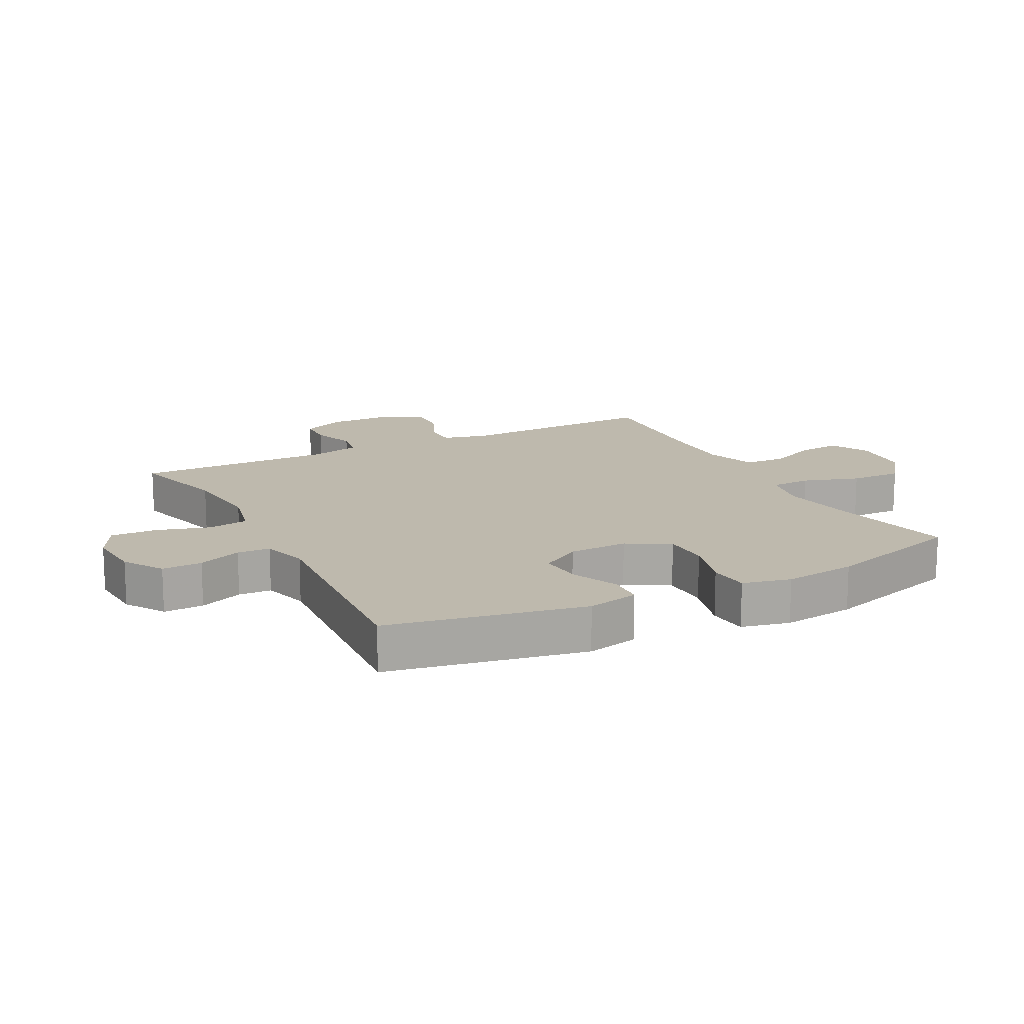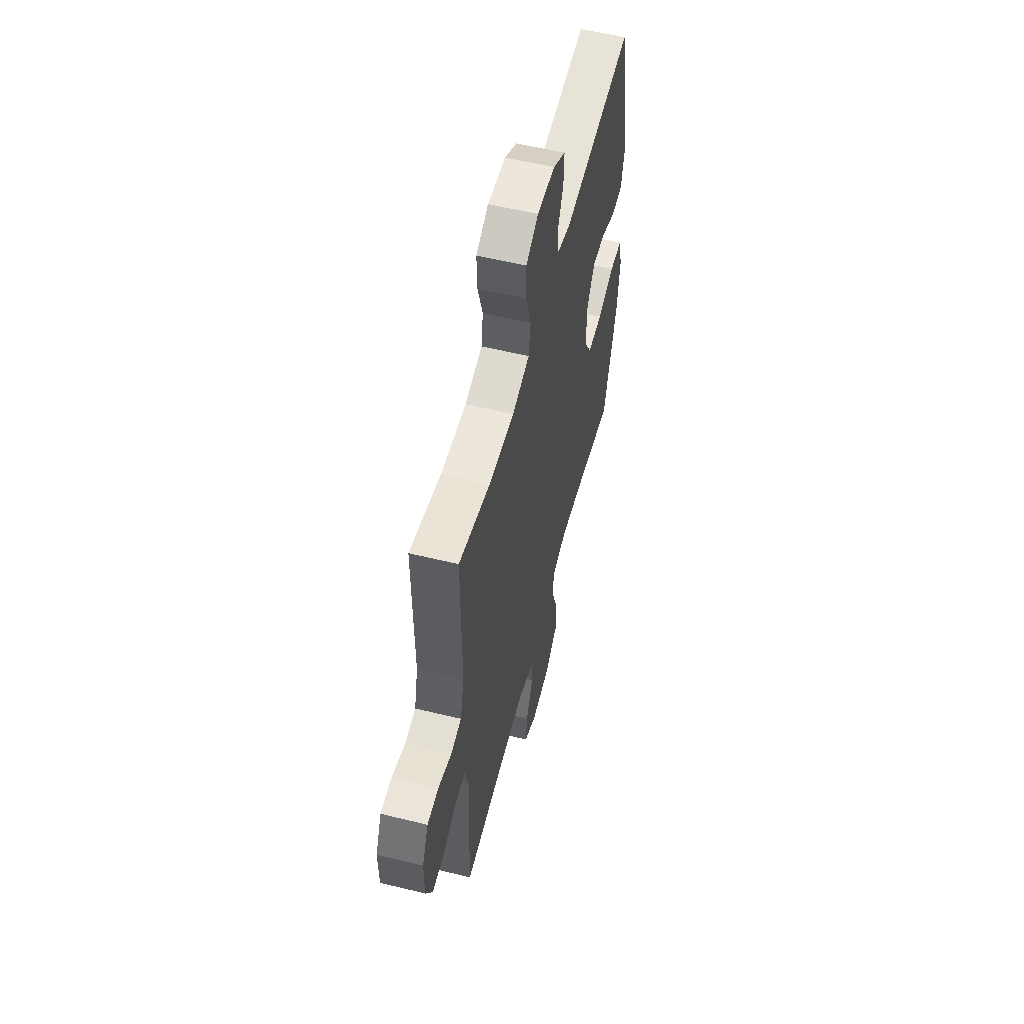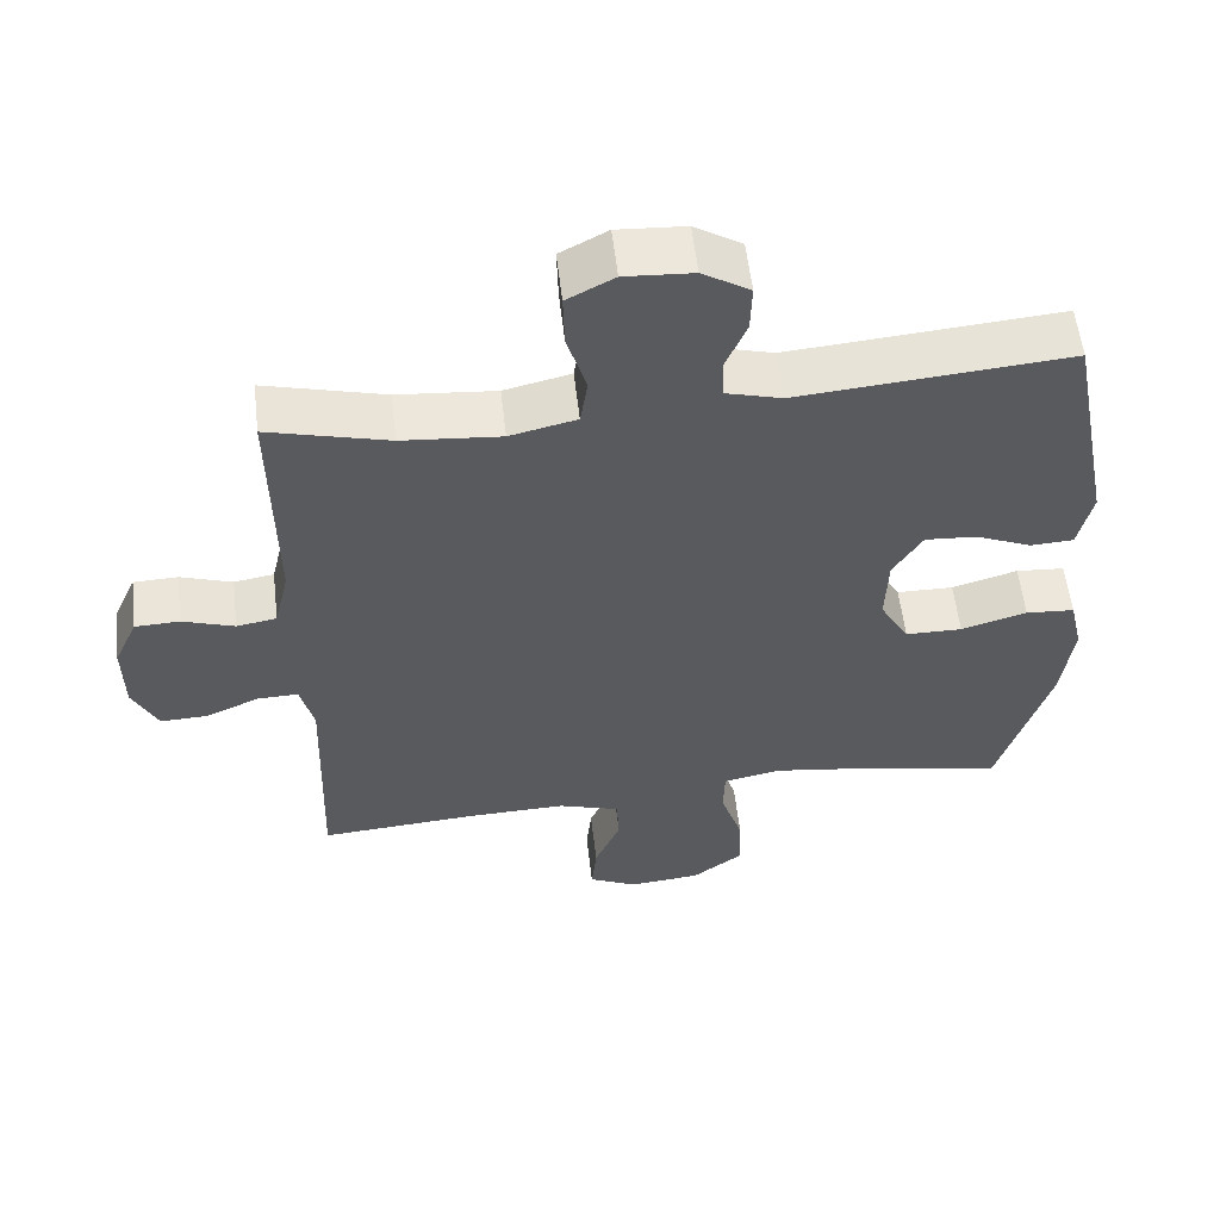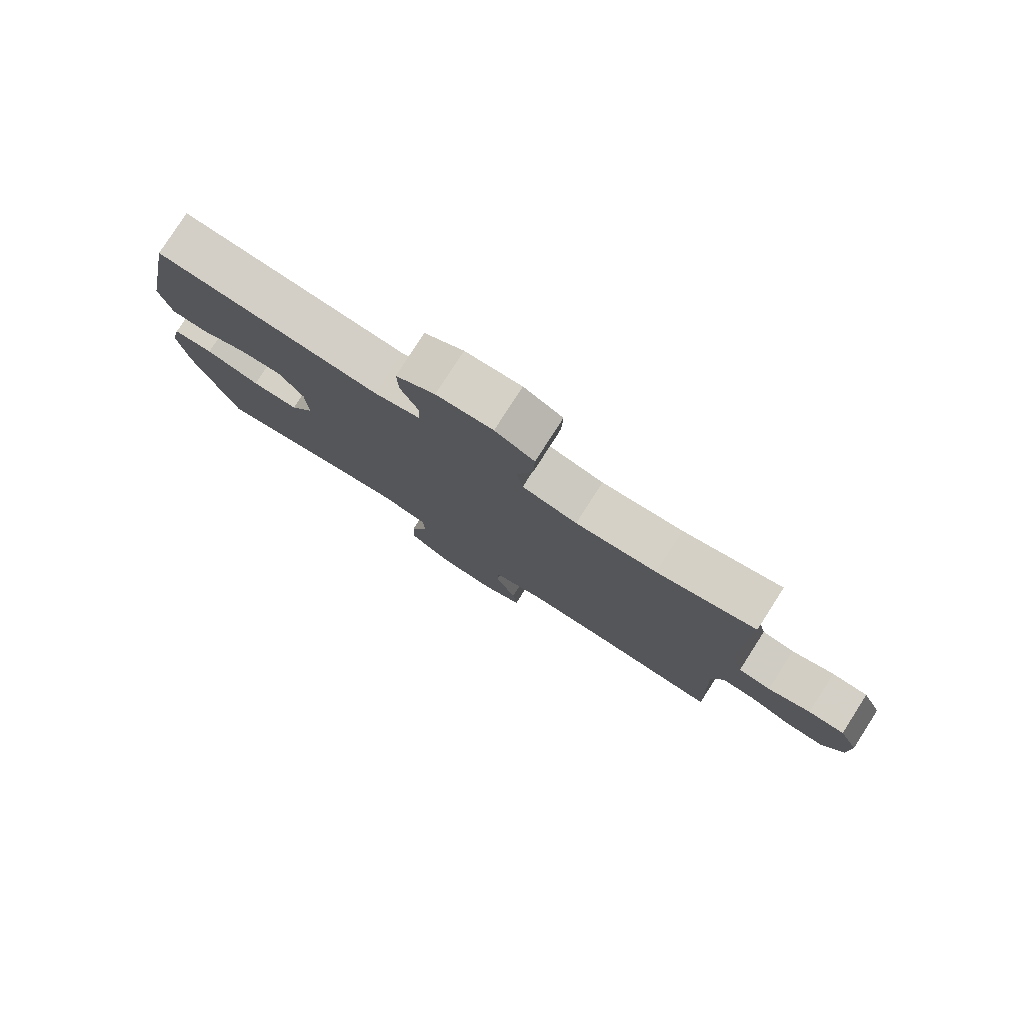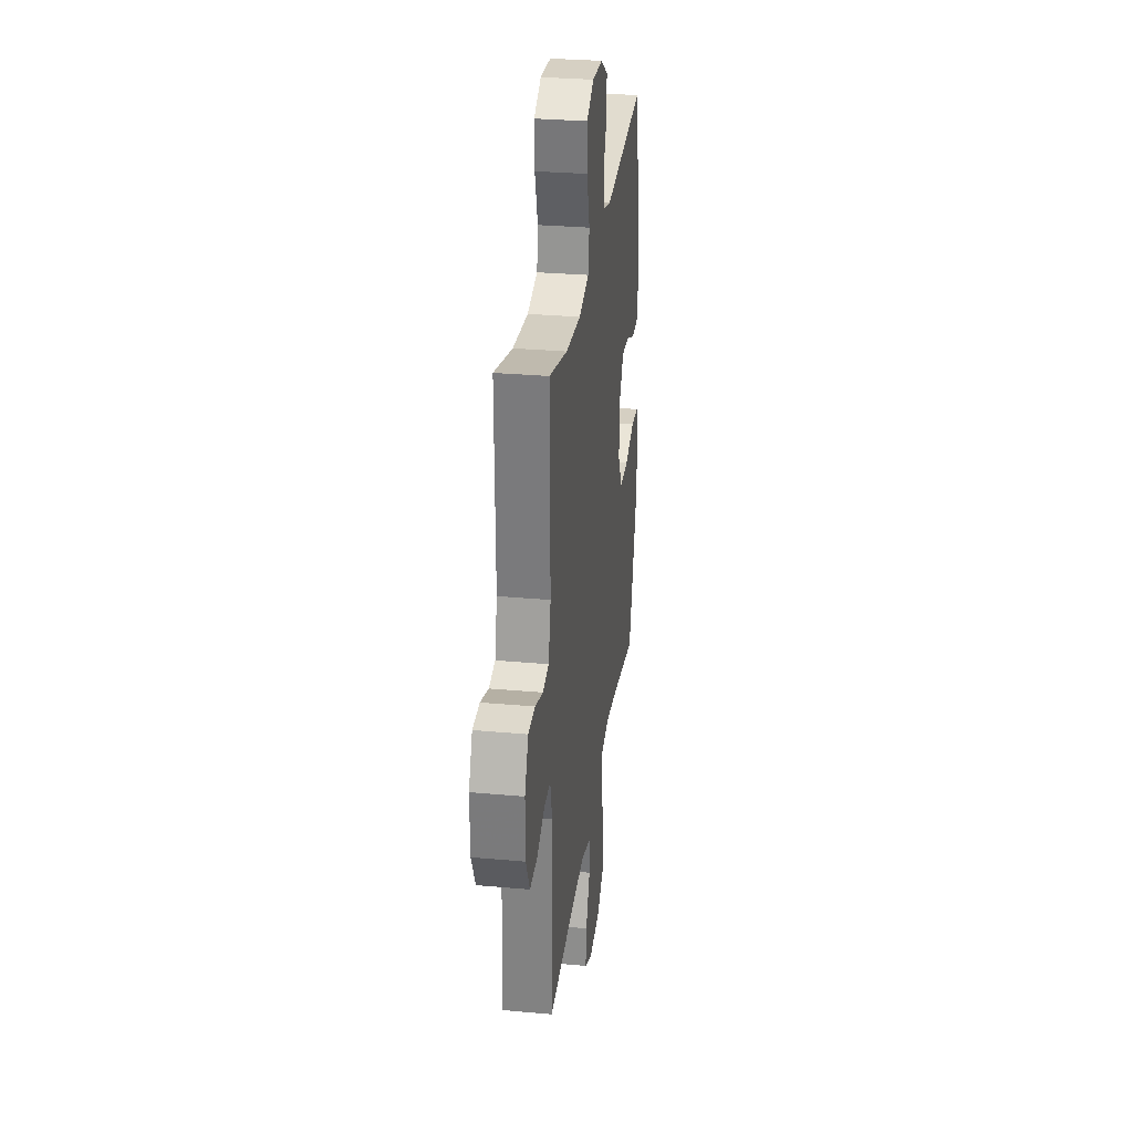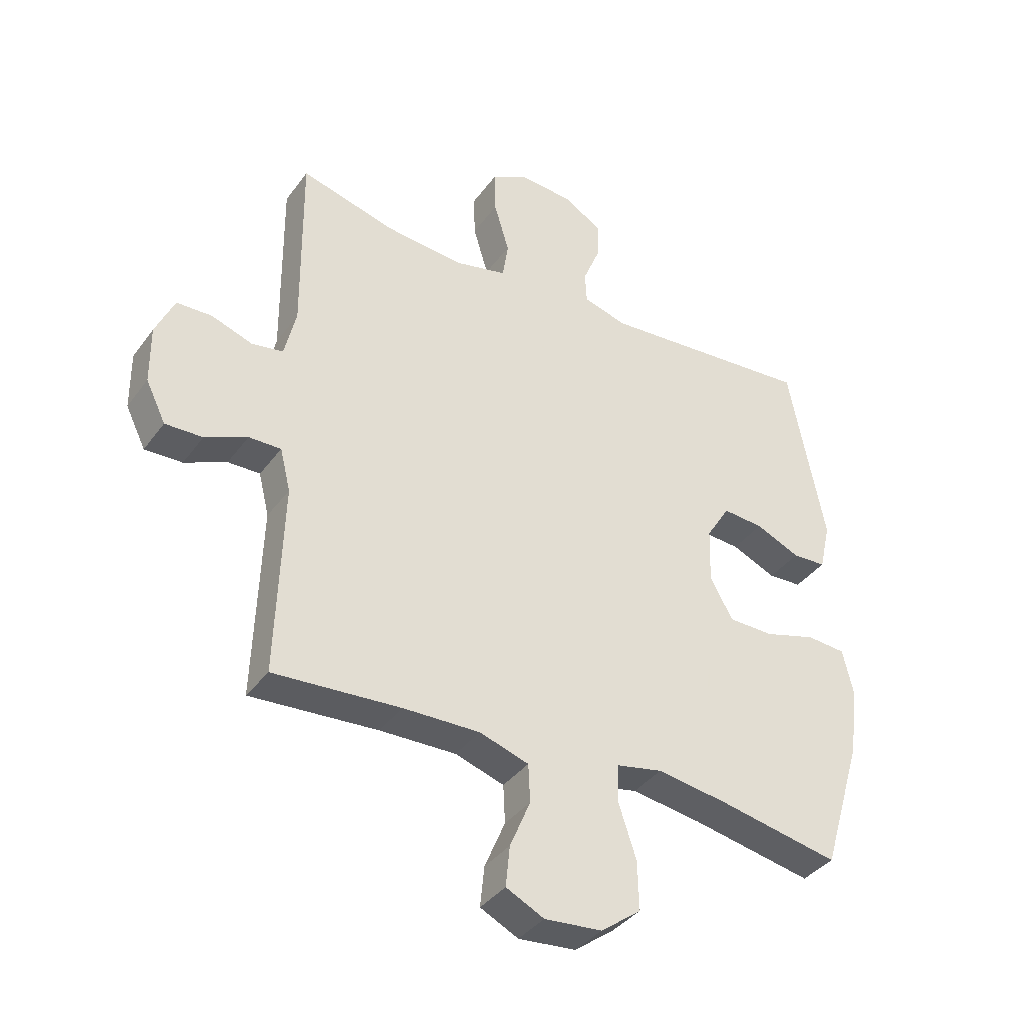
<metadata>
{"format":"obj","ext":"obj","renderer":"f3d","projection":"perspective","resolution":1024,"background":"white","views":[{"elev":15.2,"azim":62.5,"up":"+Y"},{"elev":56.8,"azim":-75.7,"up":"+Z"},{"elev":56.9,"azim":-6.6,"up":"+Z"},{"elev":79.7,"azim":-147.3,"up":"+Z"},{"elev":30.1,"azim":-82.5,"up":"+Z"},{"elev":-37.9,"azim":-32.0,"up":"+Z"}]}
</metadata>
<code>
v -0.5 0.07 0.5
v -0.338 0.07 0.457
v -0.205 0.07 0.445
v -0.115 0.07 0.466
v -0.105 0.07 0.531
v -0.131 0.07 0.618
v -0.133 0.07 0.692
v -0.069 0.07 0.726
v 0.023 0.07 0.72
v 0.087 0.07 0.68
v 0.085 0.07 0.615
v 0.056 0.07 0.544
v 0.059 0.07 0.491
v 0.134 0.07 0.47
v 0.5 0.07 0.5
v 0.561 0.07 0.183
v 0.542 0.07 0.099
v 0.484 0.07 0.096
v 0.408 0.07 0.129
v 0.338 0.07 0.134
v 0.298 0.07 0.069
v 0.295 0.07 -0.027
v 0.334 0.07 -0.096
v 0.411 0.07 -0.097
v 0.5 0.07 -0.071
v 0.566 0.07 -0.076
v 0.584 0.07 -0.154
v 0.569 0.07 -0.272
v 0.5 0.07 -0.5
v 0.294 0.07 -0.46
v 0.173 0.07 -0.442
v 0.094 0.07 -0.458
v 0.092 0.07 -0.523
v 0.122 0.07 -0.614
v 0.124 0.07 -0.698
v 0.056 0.07 -0.749
v -0.042 0.07 -0.758
v -0.107 0.07 -0.726
v -0.1 0.07 -0.657
v -0.065 0.07 -0.574
v -0.068 0.07 -0.509
v -0.152 0.07 -0.482
v -0.283 0.07 -0.485
v -0.5 0.07 -0.5
v -0.489 0.07 -0.17
v -0.507 0.07 -0.097
v -0.562 0.07 -0.098
v -0.634 0.07 -0.13
v -0.698 0.07 -0.132
v -0.732 0.07 -0.063
v -0.733 0.07 0.037
v -0.701 0.07 0.108
v -0.641 0.07 0.11
v -0.571 0.07 0.086
v -0.517 0.07 0.095
v -0.497 0.07 0.18
v -0.5 0 0.5
v -0.338 0 0.457
v -0.205 0 0.445
v -0.115 0 0.466
v -0.105 0 0.531
v -0.131 0 0.618
v -0.133 0 0.692
v -0.069 0 0.726
v 0.023 0 0.72
v 0.087 0 0.68
v 0.085 0 0.615
v 0.056 0 0.544
v 0.059 0 0.491
v 0.134 0 0.47
v 0.5 0 0.5
v 0.561 0 0.183
v 0.542 0 0.099
v 0.484 0 0.096
v 0.408 0 0.129
v 0.338 0 0.134
v 0.298 0 0.069
v 0.295 0 -0.027
v 0.334 0 -0.096
v 0.411 0 -0.097
v 0.5 0 -0.071
v 0.566 0 -0.076
v 0.584 0 -0.154
v 0.569 0 -0.272
v 0.5 0 -0.5
v 0.294 0 -0.46
v 0.173 0 -0.442
v 0.094 0 -0.458
v 0.092 0 -0.523
v 0.122 0 -0.614
v 0.124 0 -0.698
v 0.056 0 -0.749
v -0.042 0 -0.758
v -0.107 0 -0.726
v -0.1 0 -0.657
v -0.065 0 -0.574
v -0.068 0 -0.509
v -0.152 0 -0.482
v -0.283 0 -0.485
v -0.5 0 -0.5
v -0.489 0 -0.17
v -0.507 0 -0.097
v -0.562 0 -0.098
v -0.634 0 -0.13
v -0.698 0 -0.132
v -0.732 0 -0.063
v -0.733 0 0.037
v -0.701 0 0.108
v -0.641 0 0.11
v -0.571 0 0.086
v -0.517 0 0.095
v -0.497 0 0.18
f 52 53 54
f 51 52 54
f 50 51 54
f 49 50 54
f 48 49 54
f 47 48 54
f 46 47 54 55
f 45 46 55 56
f 43 44 45
f 56 1 2
f 45 56 2
f 43 45 2
f 42 43 2
f 38 39 40
f 37 38 40
f 36 37 40
f 35 36 40
f 34 35 40
f 33 34 40
f 32 33 40 41
f 28 29 30
f 27 28 30
f 26 27 30
f 25 26 30
f 24 25 30
f 23 24 30 31
f 22 23 31 32
f 17 18 19
f 16 17 19
f 15 16 19
f 14 15 19
f 13 14 19 20
f 10 11 12
f 9 10 12
f 8 9 12
f 7 8 12
f 6 7 12
f 5 6 12
f 4 5 12 13
f 13 20 21
f 4 13 21
f 3 4 21
f 32 41 42
f 22 32 42
f 21 22 42
f 3 21 42
f 2 3 42
f 110 109 108
f 110 108 107
f 110 107 106
f 110 106 105
f 110 105 104
f 110 104 103
f 111 110 103 102
f 112 111 102 101
f 101 100 99
f 58 57 112
f 58 112 101
f 58 101 99
f 58 99 98
f 96 95 94
f 96 94 93
f 96 93 92
f 96 92 91
f 96 91 90
f 96 90 89
f 97 96 89 88
f 86 85 84
f 86 84 83
f 86 83 82
f 86 82 81
f 86 81 80
f 87 86 80 79
f 88 87 79 78
f 75 74 73
f 75 73 72
f 75 72 71
f 75 71 70
f 76 75 70 69
f 68 67 66
f 68 66 65
f 68 65 64
f 68 64 63
f 68 63 62
f 68 62 61
f 69 68 61 60
f 77 76 69
f 77 69 60
f 77 60 59
f 98 97 88
f 98 88 78
f 98 78 77
f 98 77 59
f 98 59 58
f 1 57 58 2
f 2 58 59 3
f 3 59 60 4
f 4 60 61 5
f 5 61 62 6
f 6 62 63 7
f 7 63 64 8
f 8 64 65 9
f 9 65 66 10
f 10 66 67 11
f 11 67 68 12
f 12 68 69 13
f 13 69 70 14
f 14 70 71 15
f 15 71 72 16
f 16 72 73 17
f 17 73 74 18
f 18 74 75 19
f 19 75 76 20
f 20 76 77 21
f 21 77 78 22
f 22 78 79 23
f 23 79 80 24
f 24 80 81 25
f 25 81 82 26
f 26 82 83 27
f 27 83 84 28
f 28 84 85 29
f 29 85 86 30
f 30 86 87 31
f 31 87 88 32
f 32 88 89 33
f 33 89 90 34
f 34 90 91 35
f 35 91 92 36
f 36 92 93 37
f 37 93 94 38
f 38 94 95 39
f 39 95 96 40
f 40 96 97 41
f 41 97 98 42
f 42 98 99 43
f 43 99 100 44
f 44 100 101 45
f 45 101 102 46
f 46 102 103 47
f 47 103 104 48
f 48 104 105 49
f 49 105 106 50
f 50 106 107 51
f 51 107 108 52
f 52 108 109 53
f 53 109 110 54
f 54 110 111 55
f 55 111 112 56
f 56 112 57 1

</code>
